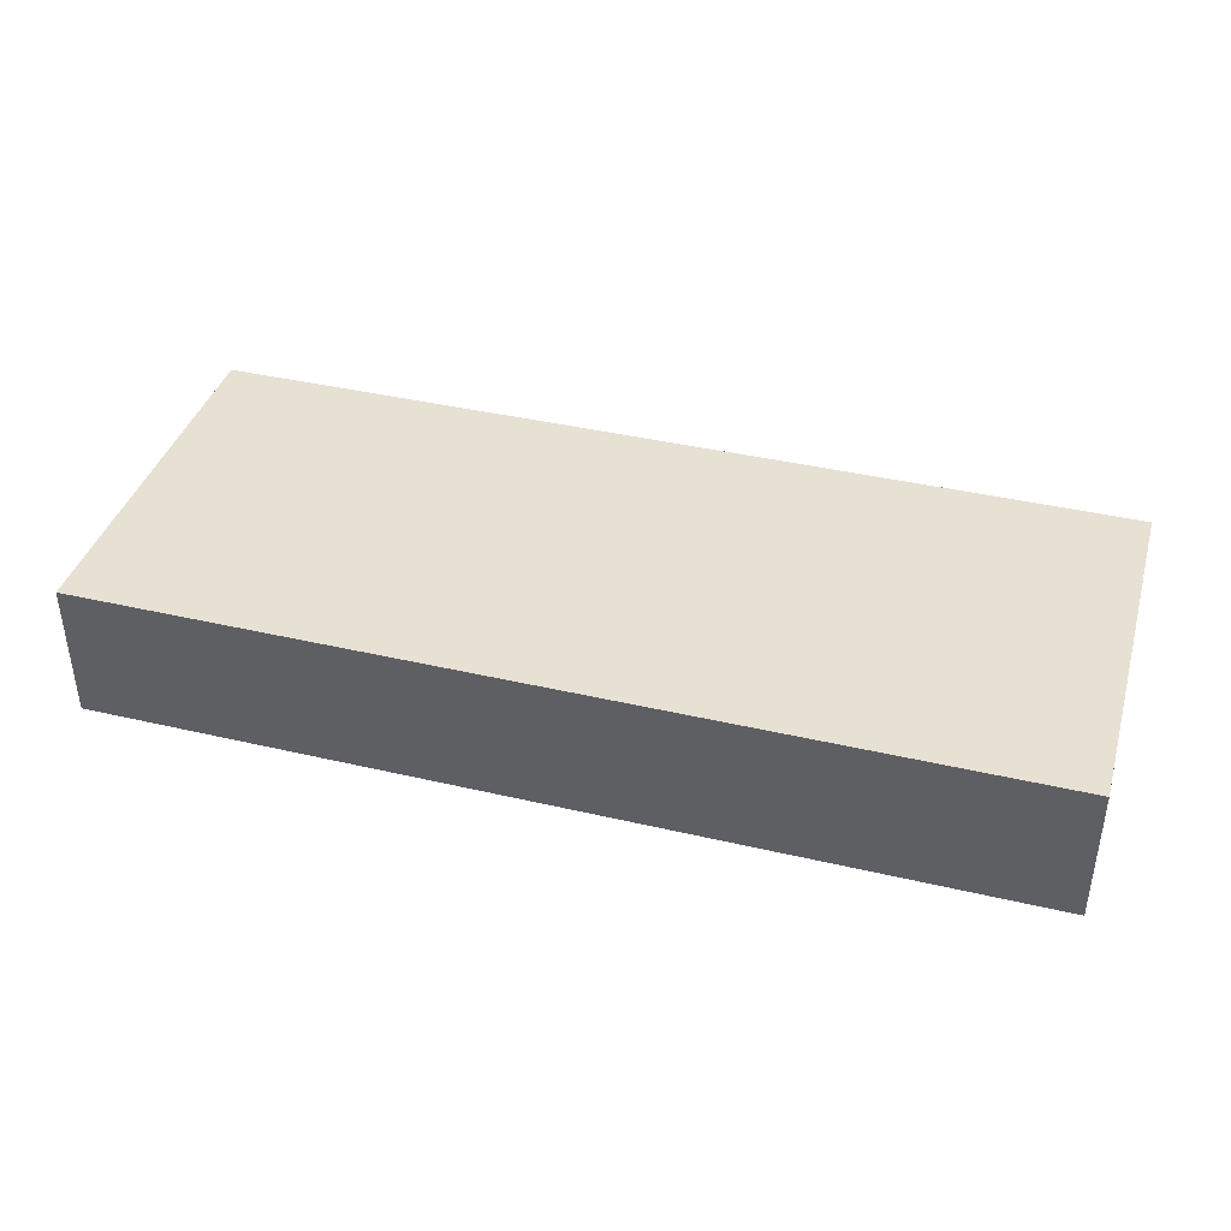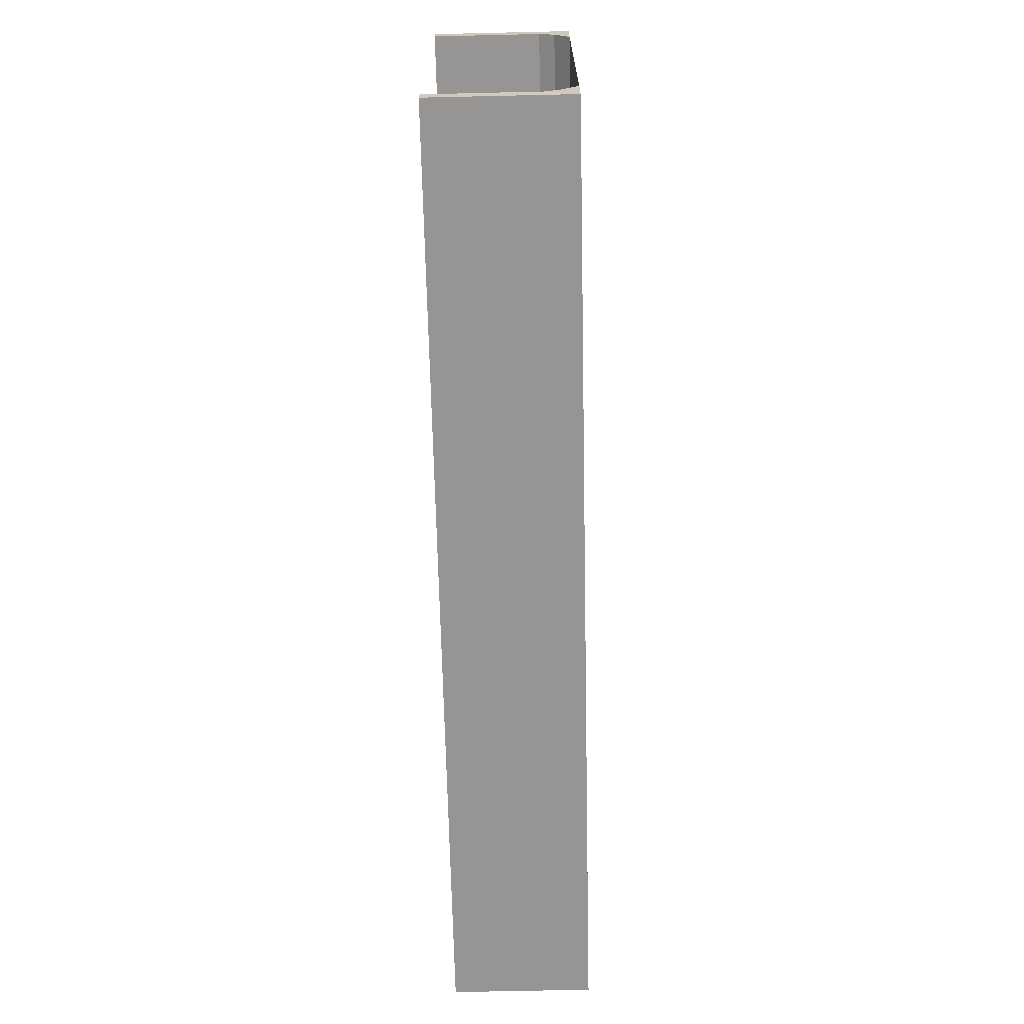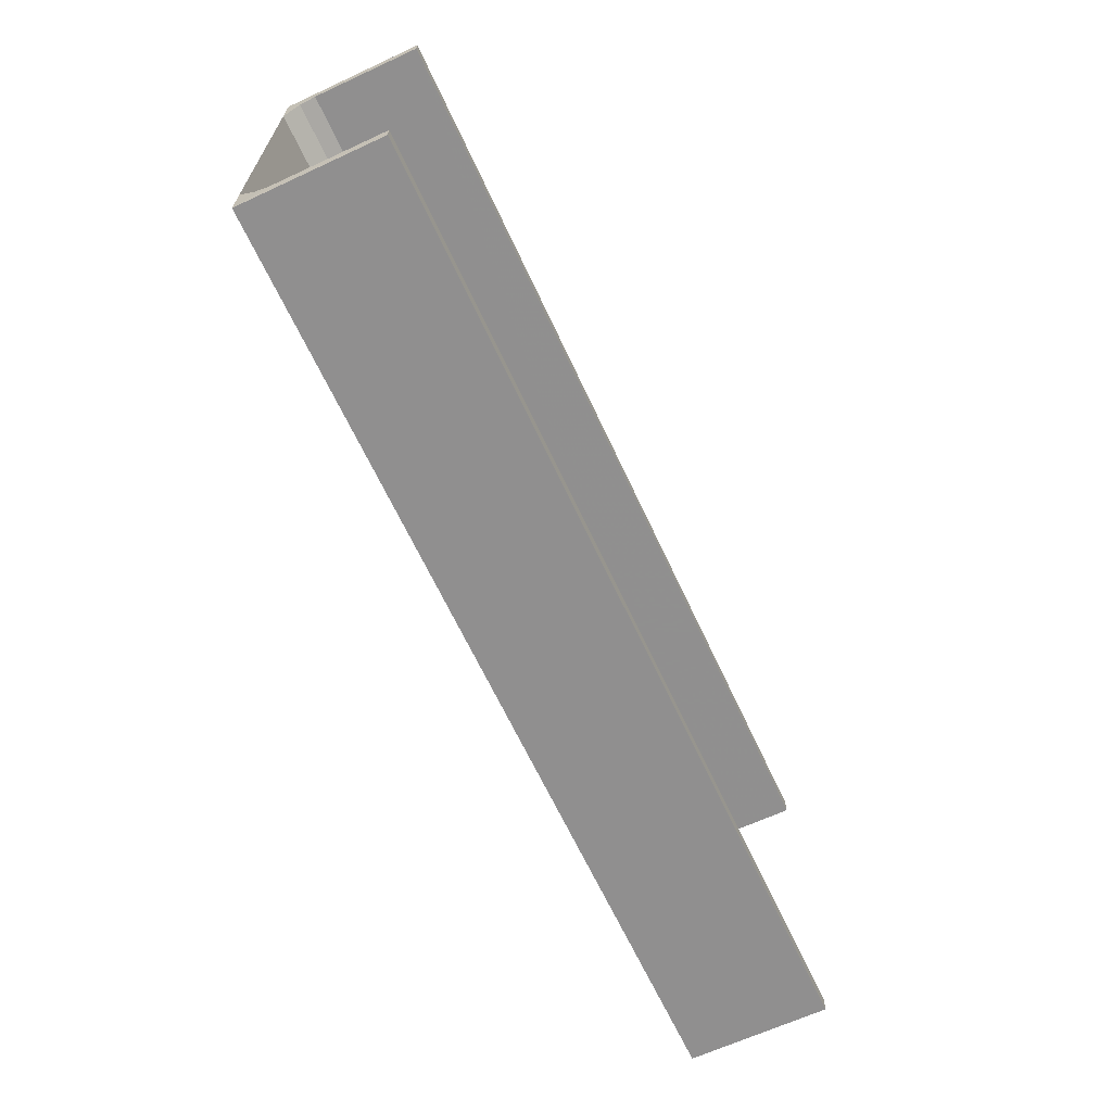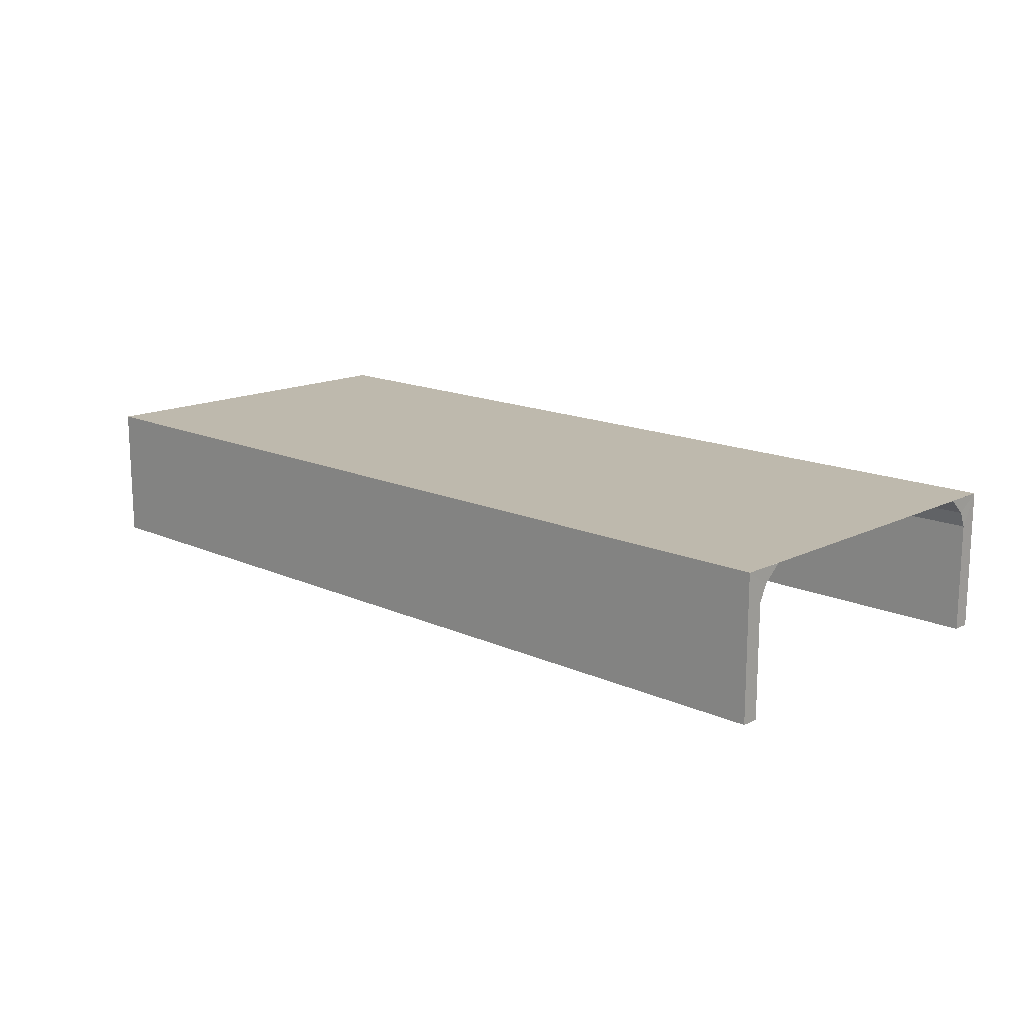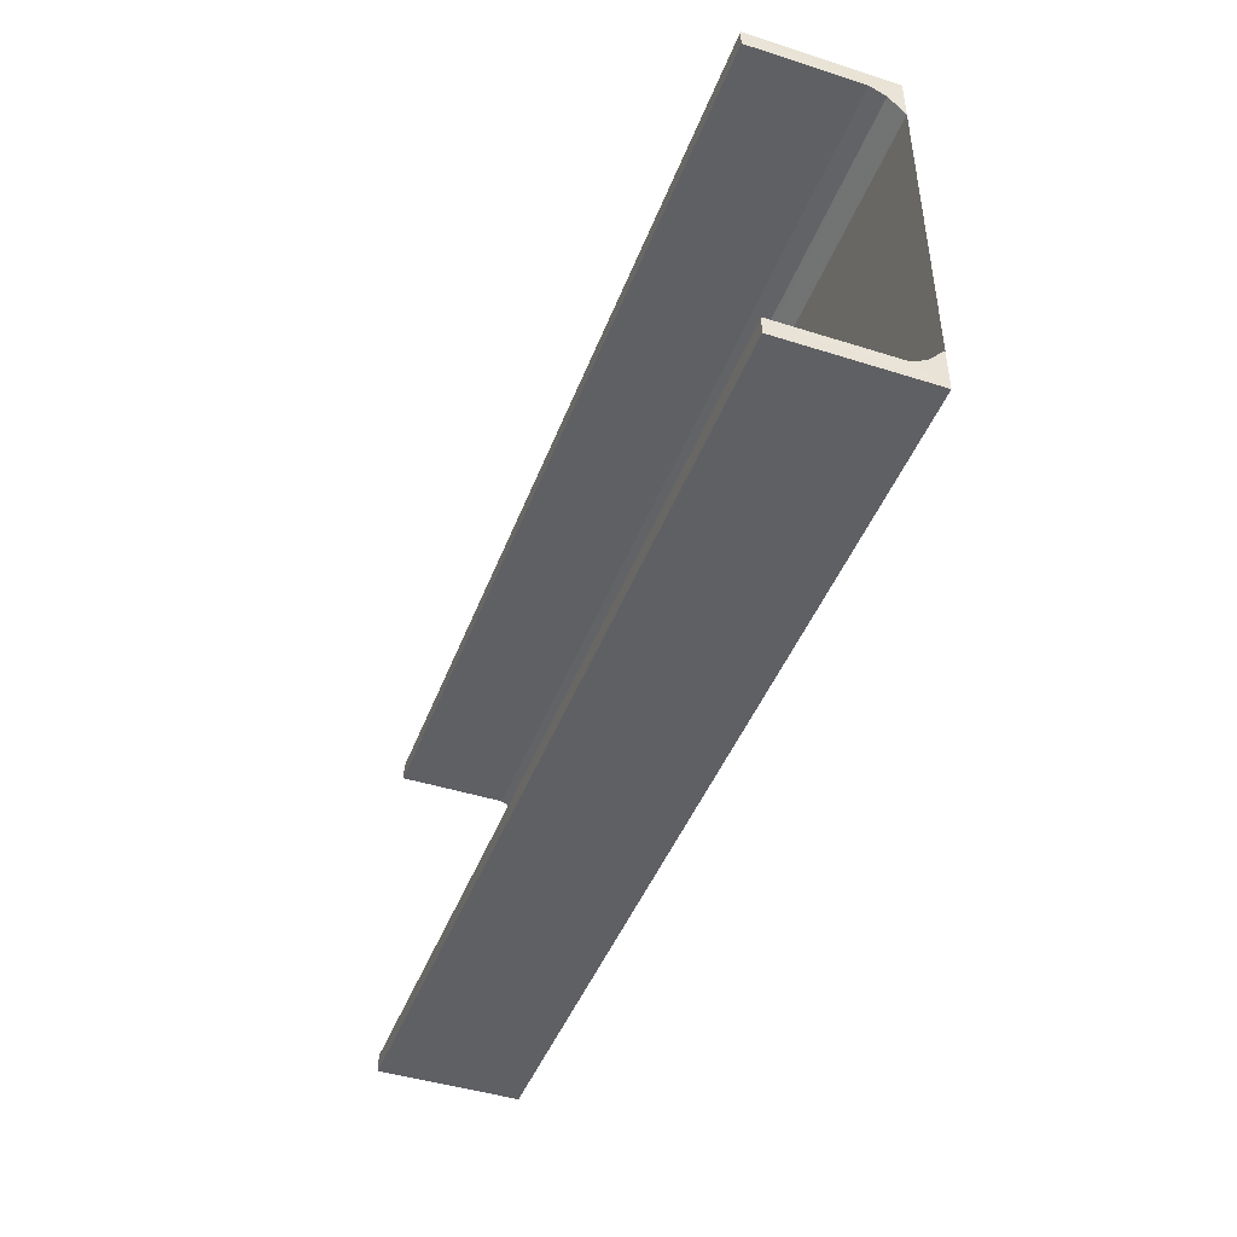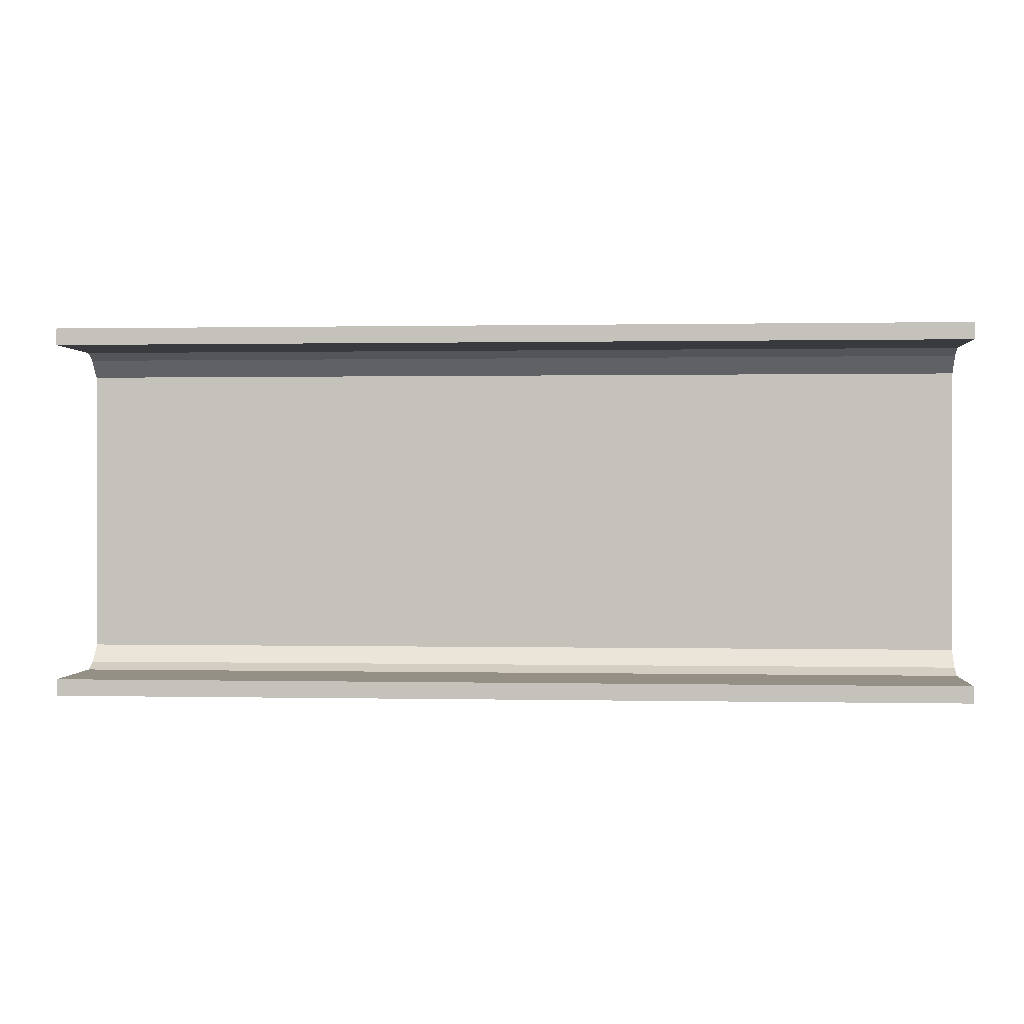
<metadata>
{"format":"obj","ext":"obj","renderer":"f3d","projection":"perspective","resolution":1024,"background":"white","views":[{"elev":39.6,"azim":16.2,"up":"+Y"},{"elev":-67.6,"azim":91.3,"up":"+Z"},{"elev":-65.4,"azim":-65.1,"up":"+Z"},{"elev":15.1,"azim":-136.1,"up":"+Y"},{"elev":-44.7,"azim":69.8,"up":"+Z"},{"elev":0.5,"azim":4.5,"up":"+Z"}]}
</metadata>
<code>
o 743
v 2231 1872 9.6
v 2231 1872 9.589
v 2231 1872 9.6
v 2232 1872 9.6
v 2232 1872 9.6
v 2231 1872 9.589
v 2232 1872 9.589
v 2232 1872 9.589
v 2232 1872 9.589
v 2232 1872 9.6
v 2231 1872 9.6
v 2232 1872 9.589
v 2232 1872 9.6
v 2231 1872 9.589
v 2232 1872 9.584
v 2231 1872 9.584
v 2232 1872 9.356
v 2232 1872 9.6
v 2231 1872 9.573
v 2231 1872 9.584
v 2231 1872 9.6
v 2231 1872 9.589
v 2232 1872 9.356
v 2231 1872 9.356
v 2231 1872 9.356
v 2232 1872 9.356
v 2231 1872 9.367
v 2231 1872 9.356
v 2232 1872 9.367
v 2232 1872 9.367
v 2231 1872 9.367
v 2232 1872 9.356
v 2231 1872 9.372
v 2232 1872 9.372
v 2231 1872 9.356
v 2231 1872 9.356
v 2231 1872 9.367
v 2232 1872 9.367
v 2231 1872 9.367
v 2232 1872 9.383
v 2232 1872 9.372
v 2232 1872 9.367
v 2232 1872 9.367
v 2231 1872 9.372
v 2231 1872 9.356
v 2231 1872 9.383
v 2231 1872 9.589
v 2232 1872 9.584
v 2232 1872 9.6
v 2232 1872 9.573
v 2232 1872 9.584
v 2231 1872 9.573
v 2232 1872 9.573
v 2231 1872 9.383
v 2232 1872 9.573
v 2232 1872 9.383
v 2231 1872 9.372
v 2231 1872 9.383
f 1 2 3
f 1 4 5
f 6 4 3
f 7 4 8
f 6 9 8
f 10 2 8
f 10 11 3
f 10 12 13
f 12 2 14
f 15 14 16
f 17 11 18
f 19 15 20
f 20 21 19
f 22 21 20
f 6 21 22
f 21 23 24
f 25 23 26
f 25 27 28
f 27 29 30
f 25 29 31
f 32 29 26
f 33 30 34
f 32 35 36
f 37 35 31
f 38 35 26
f 38 39 31
f 40 33 41
f 41 17 40
f 38 17 42
f 42 17 41
f 43 44 39
f 45 39 44
f 45 44 46
f 47 48 9
f 49 9 48
f 49 48 50
f 51 52 53
f 54 55 52
f 55 54 56
f 57 56 58

</code>
